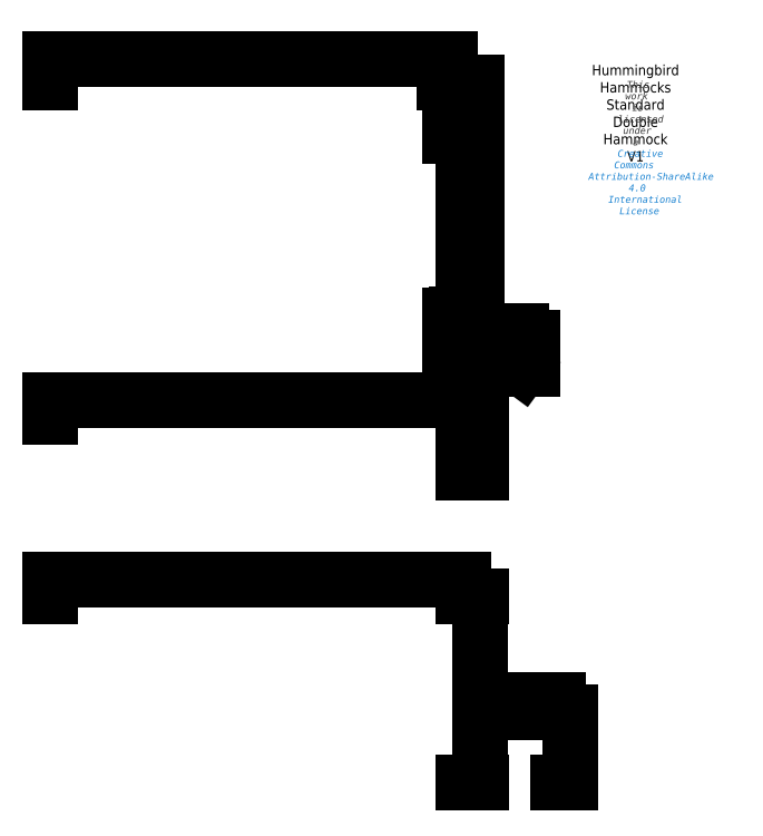
<metadata>
{"format":"dxf","ext":"dxf","renderer":"ezdxf+matplotlib","layout":"modelspace","background":"white","min_lineweight":24,"dpi":150}
</metadata>
<code>
0
SECTION
2
ENTITIES
0
LINE
8
Finished Hammock
10
0
20
120
30
0
11
116
21
120
31
0
0
LINE
8
Finished Hammock
10
0
20
135
30
0
11
116
21
135
31
0
0
LINE
8
Finished Hammock
10
116
20
135.5
30
0
11
0
21
135.5
31
0
0
LINE
8
Finished Hammock
10
0
20
120.2
30
0
11
116
21
120.2
31
0
0
LINE
8
Finished Hammock
10
0
20
203
30
0
11
116
21
203
31
0
0
LINE
8
Finished Hammock
10
116
20
202.8
30
0
11
0
21
202.8
31
0
0
LINE
8
Finished Hammock
10
0
20
120
30
0
11
0
21
203
31
0
0
LINE
8
Finished Hammock
10
116
20
203
30
0
11
116
21
120
31
0
0
LINE
8
Finished Hammock
10
0
20
188
30
0
11
116
21
188
31
0
0
LINE
8
Finished Hammock
10
0
20
187.5
30
0
11
116
21
187.5
31
0
0
LINE
8
Finished Hammock
10
1.5
20
203
30
0
11
1.5
21
120
31
0
0
LINE
8
Finished Hammock
10
114.5
20
120
30
0
11
114.5
21
203
31
0
0
LINE
8
Finished Bag
10
137
20
129
30
0
11
130
21
129
31
0
0
LINE
8
Finished Bag
10
130
20
128
30
0
11
137
21
128
31
0
0
LINE
8
Finished Bag
10
137
20
128
30
0
11
137
21
128
31
0
0
LINE
8
Finished Bag
10
137
20
128
30
0
11
130
21
128
31
0
0
LINE
8
Finished Bag
10
130
20
128
30
0
11
130
21
128
31
0
0
ARC
8
Finished Bag
10
131
20
121
30
0
40
1
50
180
51
270
0
ARC
8
Finished Bag
10
136
20
121
30
0
40
1
50
270
51
0
0
LINE
8
Finished Bag
10
130
20
129
30
0
11
130
21
121
31
0
0
LINE
8
Finished Bag
10
131
20
120
30
0
11
136
21
120
31
0
0
LINE
8
Finished Bag
10
137
20
121
30
0
11
137
21
129
31
0
0
DIMENSION
8
Dimensions
280
     0
2
*D1
10
116
20
210
30
0
11
58
21
211.1
31
0
70
    32
71
     5
42
116
73
     0
74
     0
75
     0
3
QCADDimStyle
13
0
23
203
33
0
14
116
24
203
34
0
0
DIMENSION
8
Dimensions
280
     0
2
*D2
10
116
20
206
30
0
11
112.8
21
206
31
0
70
   160
71
     5
42
1.5
73
     0
74
     0
75
     0
3
QCADDimStyle
13
114.5
23
203
33
0
14
116
24
203
34
0
0
DIMENSION
8
Dimensions
280
     0
2
*D3
10
118
20
202.8
30
0
11
118
21
205.4
31
0
70
   160
71
     5
42
0.25
73
     0
74
     0
75
     0
3
QCADDimStyle
13
116
23
203
33
0
14
116
24
202.8
34
0
50
90
0
DIMENSION
8
Dimensions
280
     0
2
*D4
10
120
20
188
30
0
11
118.9
21
195.5
31
0
70
    32
71
     5
42
15
73
     0
74
     0
75
     0
3
QCADDimStyle
13
116
23
203
33
0
14
116
24
188
34
0
50
90
0
DIMENSION
8
Dimensions
280
     0
2
*D5
10
120
20
135
30
0
11
118.9
21
161.5
31
0
70
    32
71
     5
42
53
73
     0
74
     0
75
     0
3
QCADDimStyle
13
116
23
188
33
0
14
116
24
135
34
0
50
90
0
DIMENSION
8
Dimensions
280
     0
2
*D6
10
118
20
187.5
30
0
11
118
21
189.9
31
0
70
   160
71
     5
42
0.5
73
     0
74
     0
75
     0
3
QCADDimStyle
13
116
23
188
33
0
14
116
24
187.5
34
0
50
90
0
DIMENSION
8
Dimensions
280
     0
2
*D7
10
118
20
135
30
0
11
118
21
137.5
31
0
70
   160
71
     5
42
0.5
73
     0
74
     0
75
     0
3
QCADDimStyle
13
116
23
135.5
33
0
14
116
24
135
34
0
50
90
0
DIMENSION
8
Dimensions
280
     0
2
*D8
10
120
20
120
30
0
11
118.9
21
127.5
31
0
70
    32
71
     5
42
15
73
     0
74
     0
75
     0
3
QCADDimStyle
13
116
23
135
33
0
14
116
24
120
34
0
50
90
0
DIMENSION
8
Dimensions
280
     0
2
*D9
10
118
20
120
30
0
11
118
21
123
31
0
70
   160
71
     5
42
0.25
73
     0
74
     0
75
     0
3
QCADDimStyle
13
116
23
120.2
33
0
14
116
24
120
34
0
50
90
0
DIMENSION
8
Dimensions
280
     0
2
*D10
10
124
20
120
30
0
11
122.9
21
161.5
31
0
70
    32
71
     5
42
83
73
     0
74
     0
75
     0
3
QCADDimStyle
13
116
23
203
33
0
14
116
24
120
34
0
50
90
0
DIMENSION
8
Dimensions
280
     0
2
*D11
10
140
20
120
30
0
11
138.9
21
124.5
31
0
70
    32
71
     5
42
9
73
     0
74
     0
75
     0
3
QCADDimStyle
13
137
23
129
33
0
14
136
24
120
34
0
50
90
0
DIMENSION
8
Dimensions
280
     0
2
*D12
10
139
20
128
30
0
11
139
21
127
31
0
70
   160
71
     5
42
1
73
     0
74
     0
75
     0
3
QCADDimStyle
13
137
23
129
33
0
14
137
24
128
34
0
50
90
0
DIMENSION
8
Dimensions
280
     0
2
*D13
10
137
20
131
30
0
11
133.5
21
132.1
31
0
70
    32
71
     5
42
7
73
     0
74
     0
75
     0
3
QCADDimStyle
13
130
23
129
33
0
14
137
24
129
34
0
0
DIMENSION
8
Dimensions
280
     0
2
*D14
10
136
20
121
30
0
11
135.3
21
121.5
31
0
70
   164
71
     5
42
1
73
     0
74
     0
75
     0
3
QCADDimStyle
15
136.8
25
120.4
35
0
40
0
0
LINE
8
Side Panel Cut Size
10
120
20
70
30
0
11
120
21
86
31
0
0
LINE
8
Side Panel Cut Size
10
0
20
70
30
0
11
120
21
70
31
0
0
LINE
8
Side Panel Cut Size
10
0
20
86
30
0
11
0
21
70
31
0
0
LINE
8
Side Panel Cut Size
10
-2.84e-14
20
86
30
0
11
120
21
86
31
0
0
LINE
8
Center Panel Cut Size
10
0
20
0
30
0
11
120
21
0
31
0
0
LINE
8
Center Panel Cut Size
10
120
20
0
30
0
11
120
21
54
31
0
0
LINE
8
Center Panel Cut Size
10
0
20
54
30
0
11
0
21
0
31
0
0
LINE
8
Center Panel Cut Size
10
120
20
54
30
0
11
-2.84e-14
21
54
31
0
0
LINE
8
Bag Cut Size
10
147.5
20
0
30
0
11
140
21
0
31
0
0
LINE
8
Bag Cut Size
10
140
20
0
30
0
11
140
21
20.5
31
0
0
LINE
8
Bag Cut Size
10
140
20
20.5
30
0
11
147.5
21
20.5
31
0
0
LINE
8
Bag Cut Size
10
147.5
20
20.5
30
0
11
147.5
21
0
31
0
0
DIMENSION
8
Dimensions
280
     0
2
*D15
10
120
20
59
30
0
11
60
21
60.12
31
0
70
    32
71
     5
42
120
73
     0
74
     0
75
     0
3
QCADDimStyle
13
0
23
54
33
0
14
120
24
54
34
0
0
DIMENSION
8
Dimensions
280
     0
2
*D16
10
125
20
-3e-16
30
0
11
123.9
21
27
31
0
70
    32
71
     5
42
54
73
     0
74
     0
75
     0
3
QCADDimStyle
13
120
23
54
33
0
14
120
24
0
34
0
50
90
0
LINE
8
Side Panel Cut Size
10
120
20
90
30
0
11
120
21
106
31
0
0
LINE
8
Side Panel Cut Size
10
0
20
90
30
0
11
120
21
90
31
0
0
LINE
8
Side Panel Cut Size
10
0
20
106
30
0
11
0
21
90
31
0
0
LINE
8
Side Panel Cut Size
10
-2.84e-14
20
106
30
0
11
120
21
106
31
0
0
DIMENSION
8
Dimensions
280
     0
2
*D17
10
120
20
111
30
0
11
60
21
112.1
31
0
70
    32
71
     5
42
120
73
     0
74
     0
75
     0
3
QCADDimStyle
13
0
23
106
33
0
14
120
24
106
34
0
0
DIMENSION
8
Dimensions
280
     0
2
*D18
10
125
20
90
30
0
11
123.9
21
98
31
0
70
    32
71
     5
42
16
73
     0
74
     0
75
     0
3
QCADDimStyle
13
120
23
106
33
0
14
120
24
90
34
0
50
90
0
MTEXT
8
0
10
170
20
194.2
30
0
40
0.06843
41
0
46
0
71
     5
72
     1
1
\H3.001;Hummingbird Hammocks\PStandard Double Hammock V1
7
textstyle0
73
     1
44
1
0
MTEXT
8
0
10
170
20
184.2
30
0
40
0.06843
41
0
46
0
71
     5
72
     1
1
\fHelvetica Neue,Helvetica,Arial,sans-serif|b0|i0|c0|p0;\c3618615;\H1.999;This work is licensed under a \P\c13730329;Creative Commons Attribution-ShareAlike 4 International License
7
textstyle1
73
     1
44
1
0
DIMENSION
8
Dimensions
280
     0
2
*D19
10
147.5
20
24
30
0
11
143.8
21
25.12
31
0
70
    32
71
     5
42
7.5
73
     0
74
     0
75
     0
3
QCADDimStyle
13
140
23
20.5
33
0
14
147.5
24
20.5
34
0
0
DIMENSION
8
Dimensions
280
     0
2
*D20
10
151
20
-2e-16
30
0
11
149.9
21
10.25
31
0
70
    32
71
     5
42
20.5
73
     0
74
     0
75
     0
3
QCADDimStyle
13
147.5
23
20.5
33
0
14
147.5
24
0
34
0
50
90
0
ENDSEC
0
EOF

</code>
